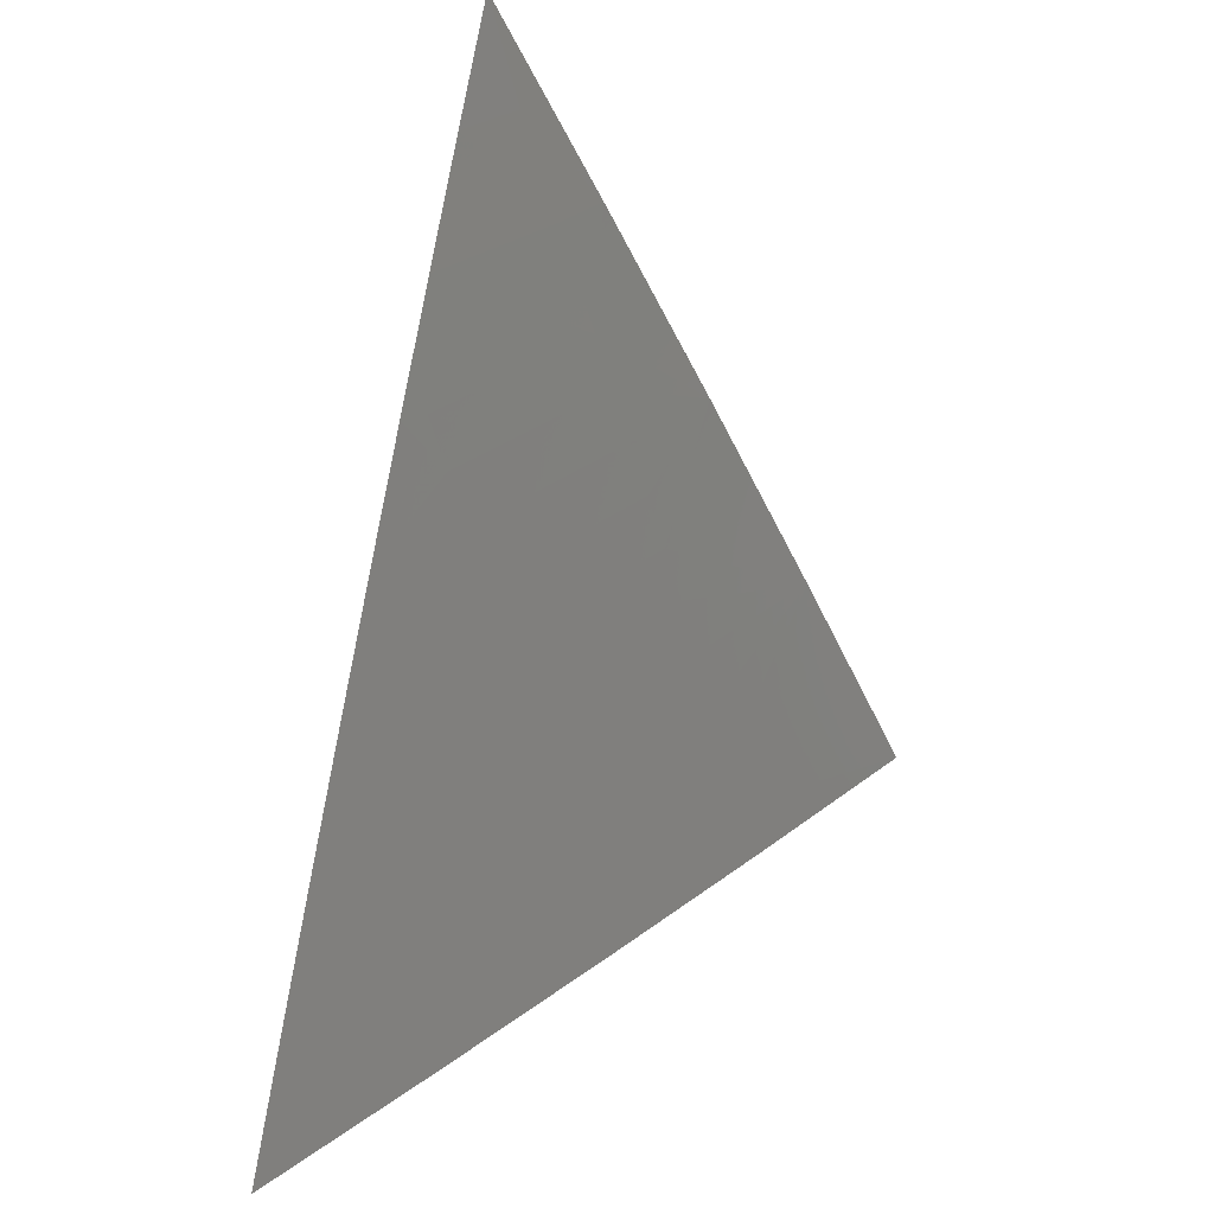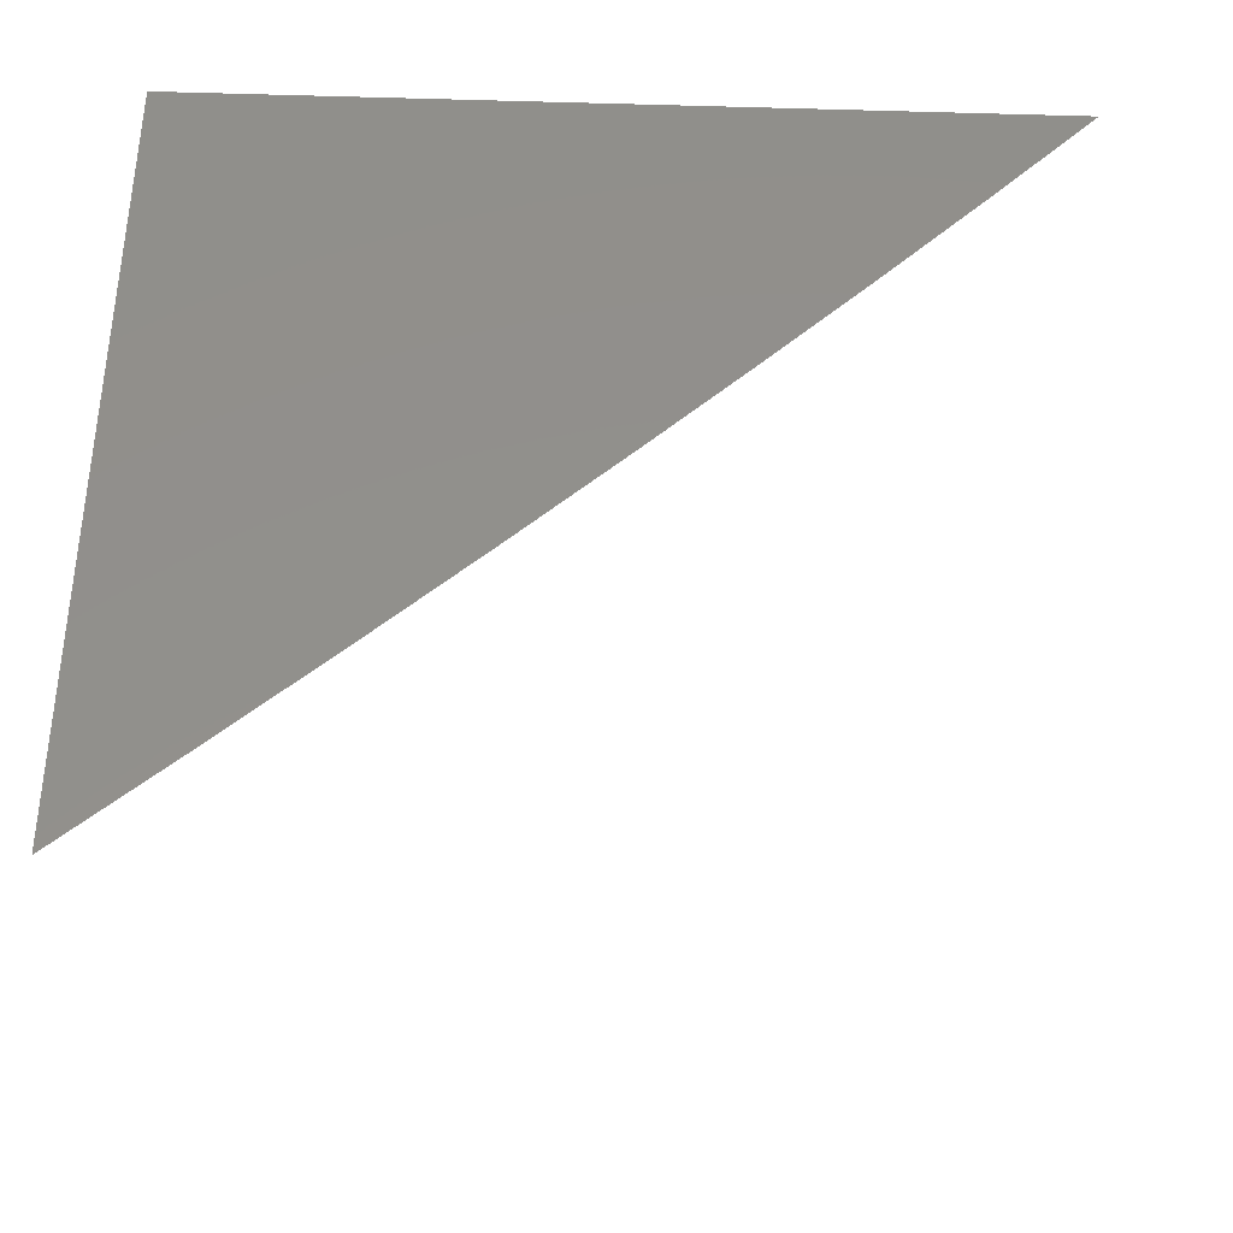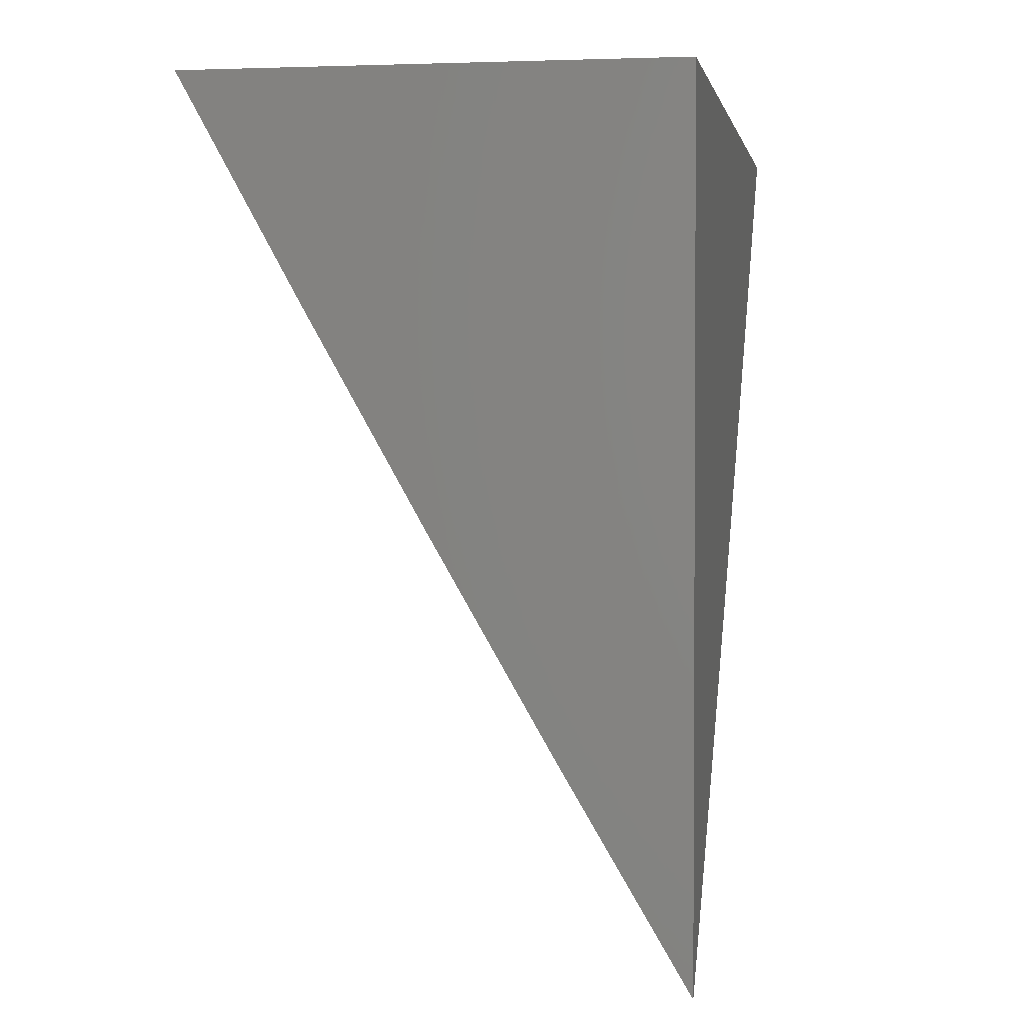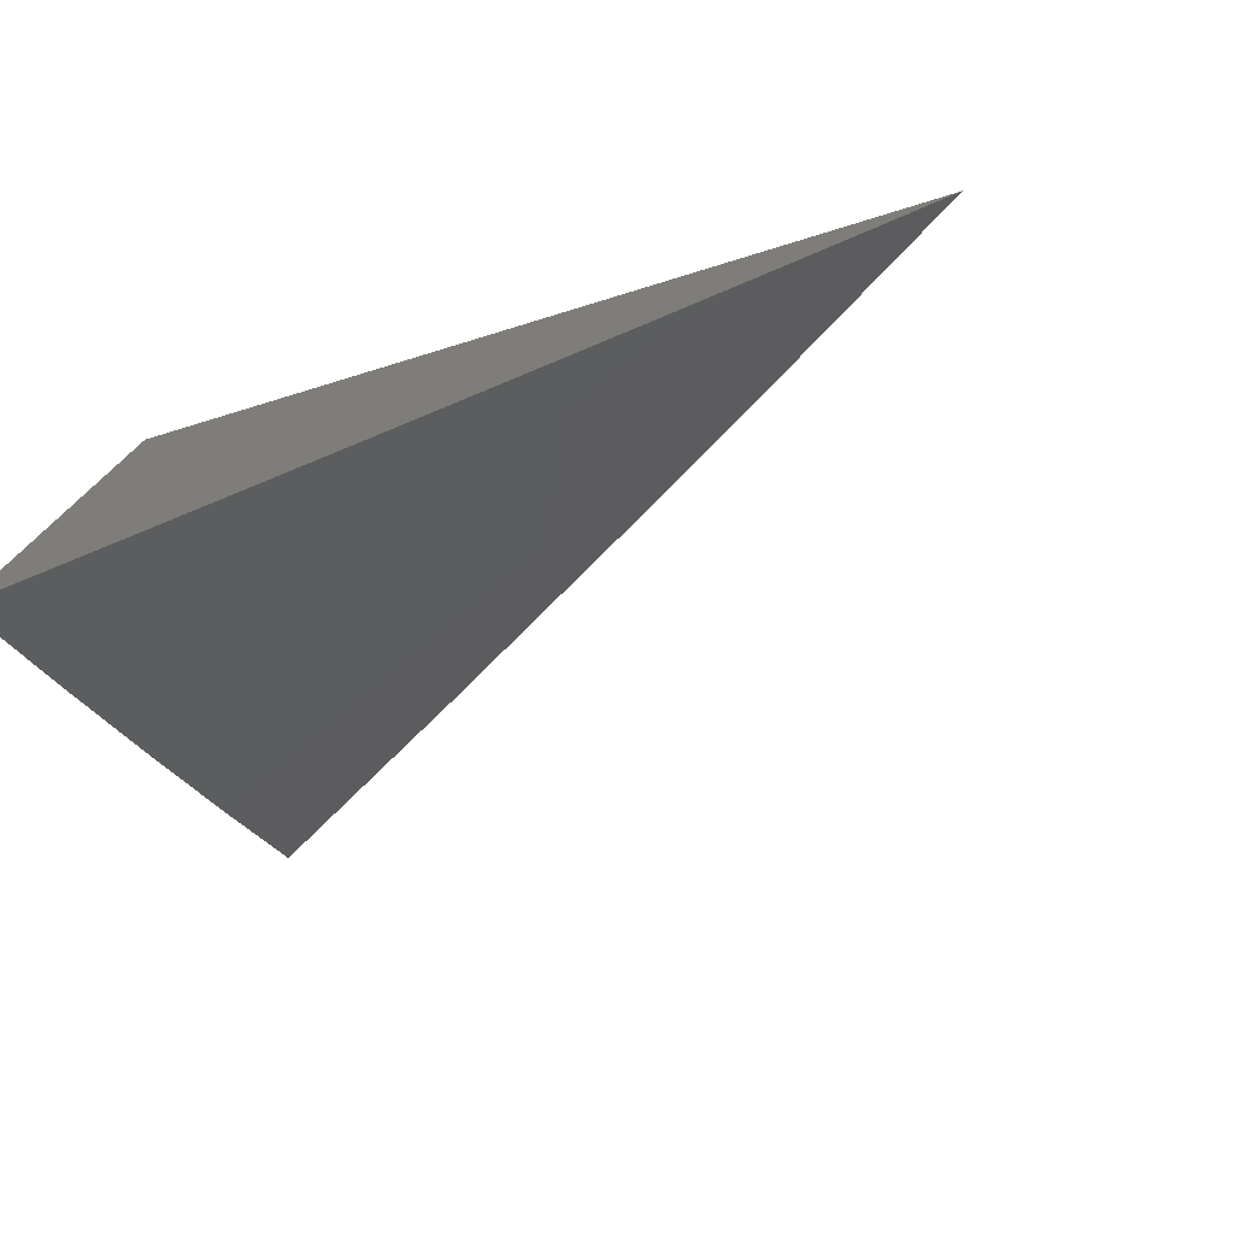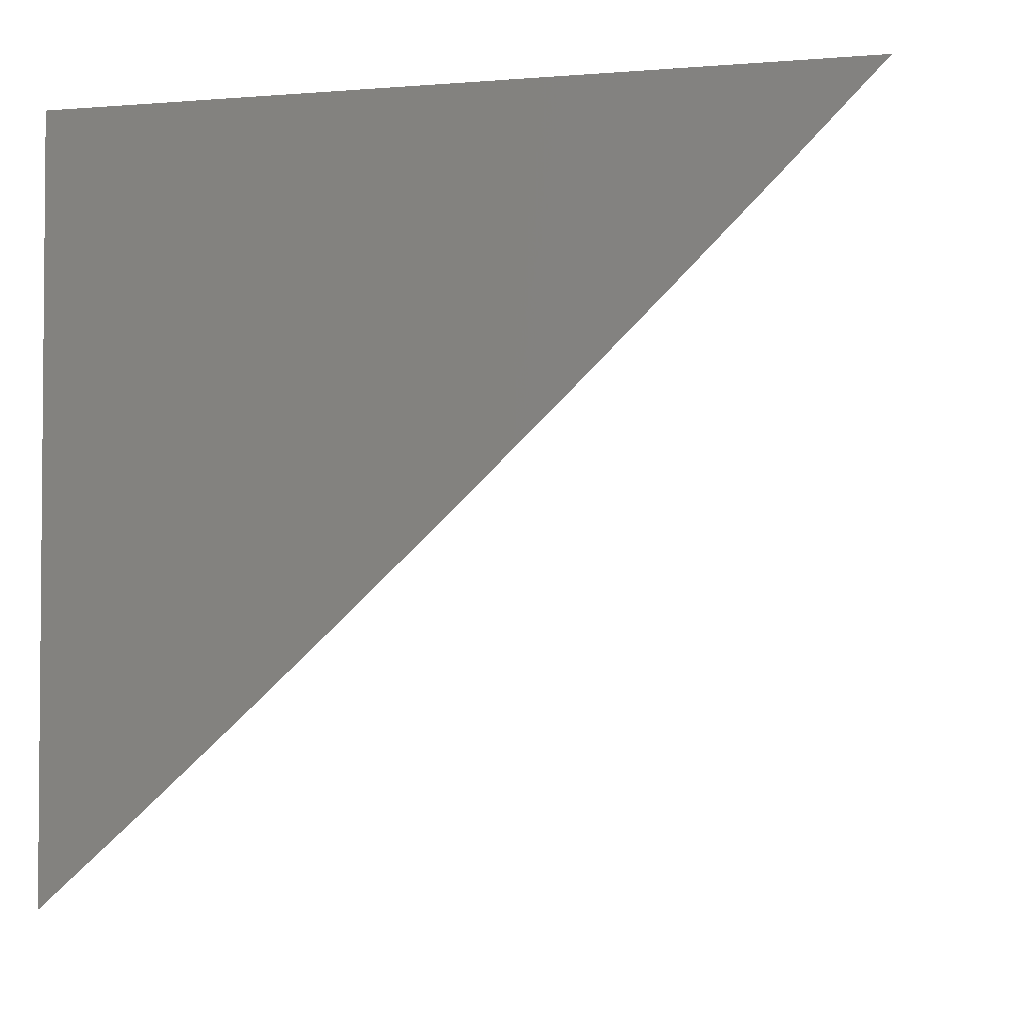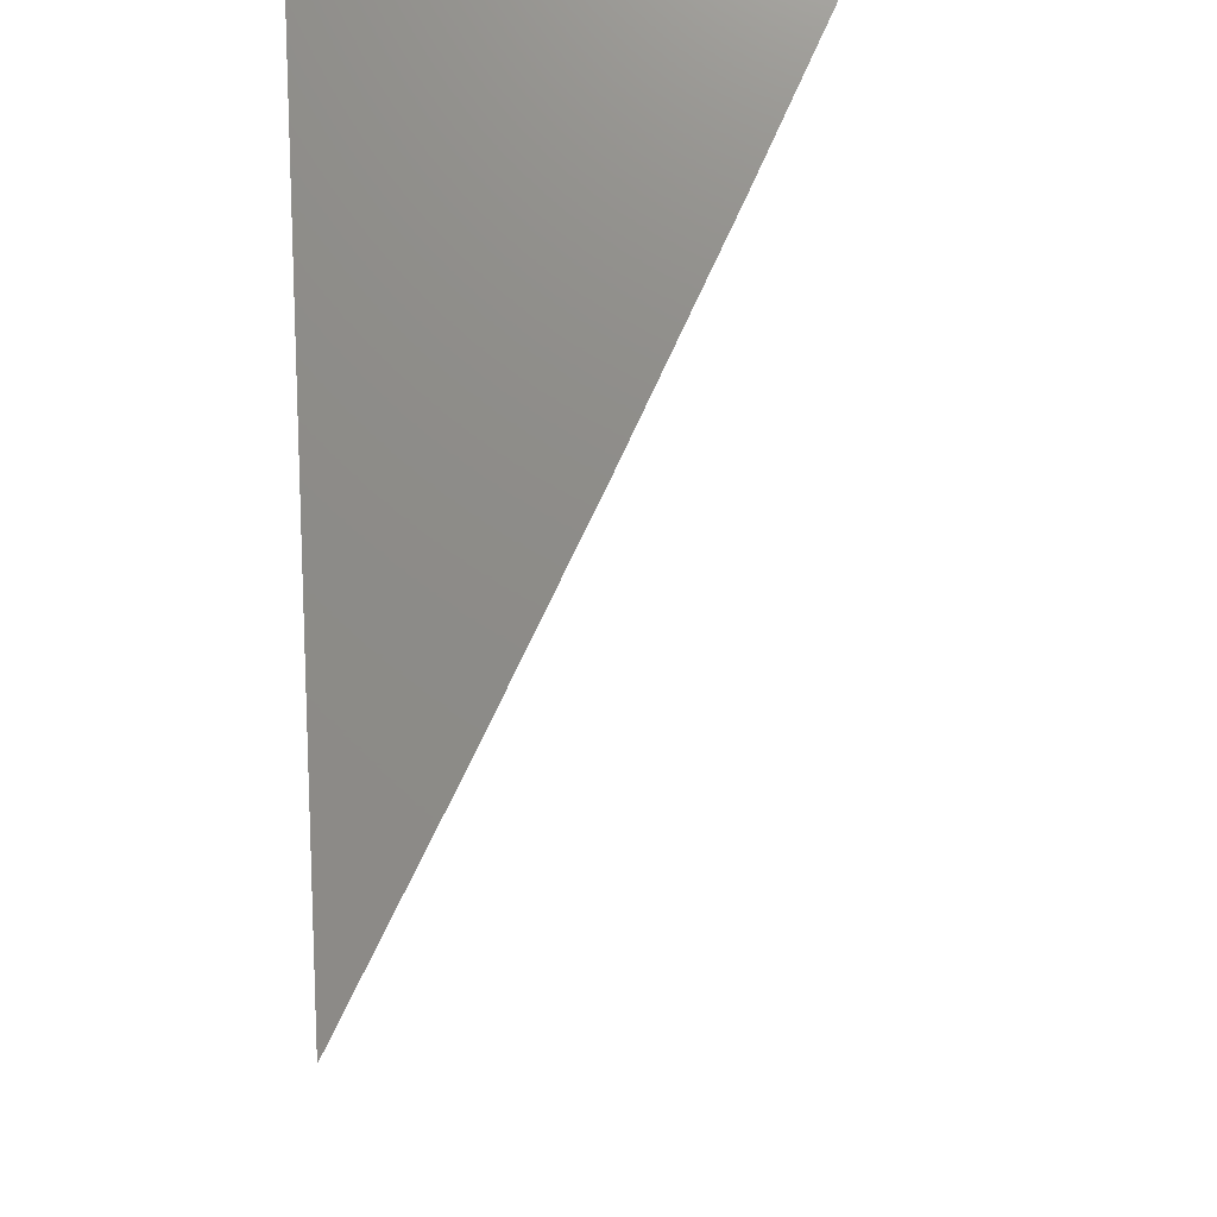
<metadata>
{"format":"stl","ext":"stl","renderer":"f3d","projection":"perspective","resolution":1024,"background":"white","views":[{"elev":34.0,"azim":15.0,"up":"+Z"},{"elev":-37.5,"azim":-92.0,"up":"+Y"},{"elev":2.1,"azim":-170.5,"up":"+Y"},{"elev":-77.8,"azim":-73.1,"up":"+Y"},{"elev":-2.8,"azim":-74.1,"up":"+Y"},{"elev":75.0,"azim":-3.3,"up":"+Y"}]}
</metadata>
<code>
# stl→obj: 44 verts, 84 faces
v 9 -5.327 5.051
v 9 -5.371 5
v 9.045 -5.274 5.025
v 9.054 -5.279 5
v 9.108 -5.187 5
v 9.098 -5.181 5.025
v 9.16 -5.094 5
v 9.15 -5.088 5.025
v 9.211 -5 5
v 9.16 -5 5.099
v 9.108 -5 5.198
v 9.101 -5.061 5.148
v 9.111 -5.066 5.123
v 9.121 -5.072 5.099
v 9.059 -5.159 5.123
v 9.069 -5.164 5.099
v 9.006 -5.251 5.123
v 9.016 -5.257 5.099
v 9 -5.281 5.101
v 9.025 -5.262 5.074
v 9.035 -5.268 5.049
v 9.054 -5 5.296
v 9.06 -5.038 5.246
v 9.071 -5.044 5.222
v 9.081 -5.049 5.197
v 9.019 -5.136 5.222
v 9.029 -5.142 5.197
v 9 -5.189 5.2
v 9.039 -5.147 5.173
v 9 -5.235 5.151
v 9.049 -5.153 5.148
v 9 -5 5.393
v 9.019 -5.015 5.344
v 9.04 -5.027 5.295
v 9 -5.096 5.298
v 9.009 -5.13 5.246
v 9 -5.143 5.249
v 9 -5.048 5.346
v 9.088 -5.176 5.049
v 9.078 -5.17 5.074
v 9.141 -5.083 5.049
v 9.131 -5.077 5.074
v 9.091 -5.055 5.173
v 9 -5 5
f 1 2 3
f 3 2 4
f 3 4 5
f 3 5 6
f 6 5 7
f 6 7 8
f 8 7 9
f 8 9 10
f 11 12 10
f 10 12 13
f 10 13 14
f 14 13 15
f 14 15 16
f 16 15 17
f 16 17 18
f 18 17 19
f 18 19 20
f 20 19 1
f 20 1 21
f 21 1 3
f 21 3 6
f 22 23 11
f 11 23 24
f 11 24 25
f 25 24 26
f 25 26 27
f 27 26 28
f 27 28 29
f 29 28 30
f 29 30 31
f 31 30 17
f 31 17 15
f 32 33 22
f 22 33 34
f 22 34 23
f 23 34 35
f 23 35 36
f 36 35 37
f 36 37 26
f 26 37 28
f 32 38 33
f 33 38 34
f 38 35 34
f 30 19 17
f 20 21 39
f 39 21 6
f 39 6 8
f 18 20 40
f 40 20 39
f 40 39 41
f 41 39 8
f 41 8 10
f 18 40 16
f 16 40 42
f 16 42 14
f 14 42 10
f 42 40 41
f 15 13 31
f 31 13 12
f 31 12 29
f 29 12 43
f 29 43 27
f 27 43 25
f 23 36 24
f 24 36 26
f 10 42 41
f 11 25 43
f 43 12 11
f 32 22 44
f 44 22 11
f 44 11 10
f 10 9 44
f 9 7 44
f 44 7 5
f 44 5 4
f 4 2 44
f 2 1 44
f 44 1 19
f 44 19 30
f 30 28 44
f 44 28 37
f 44 37 35
f 35 38 44
f 44 38 32

</code>
